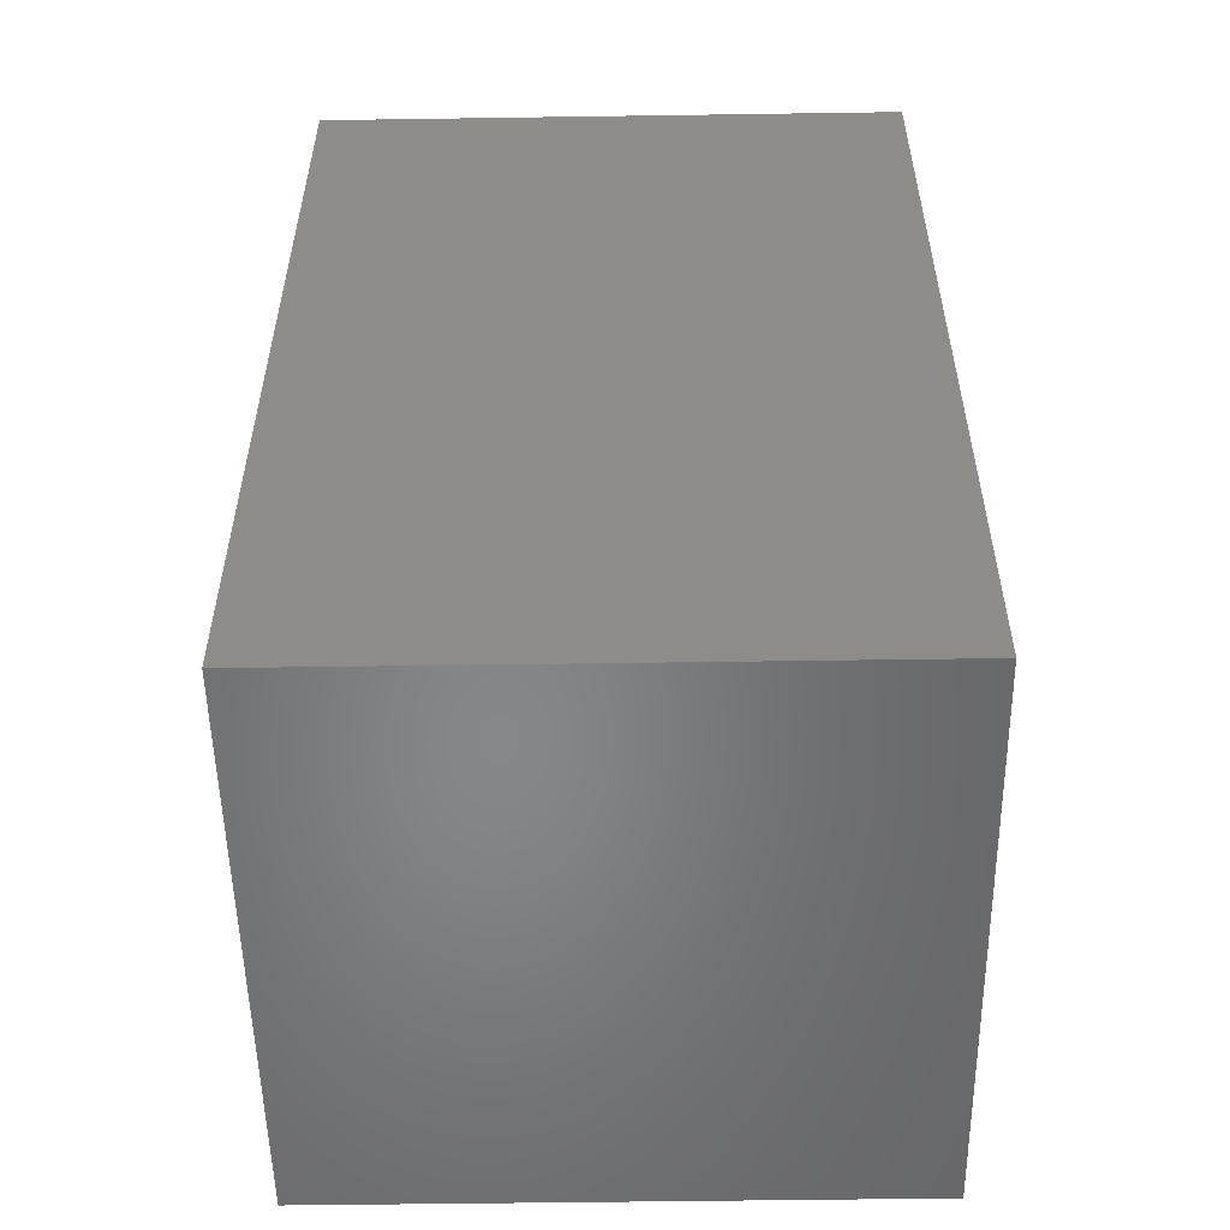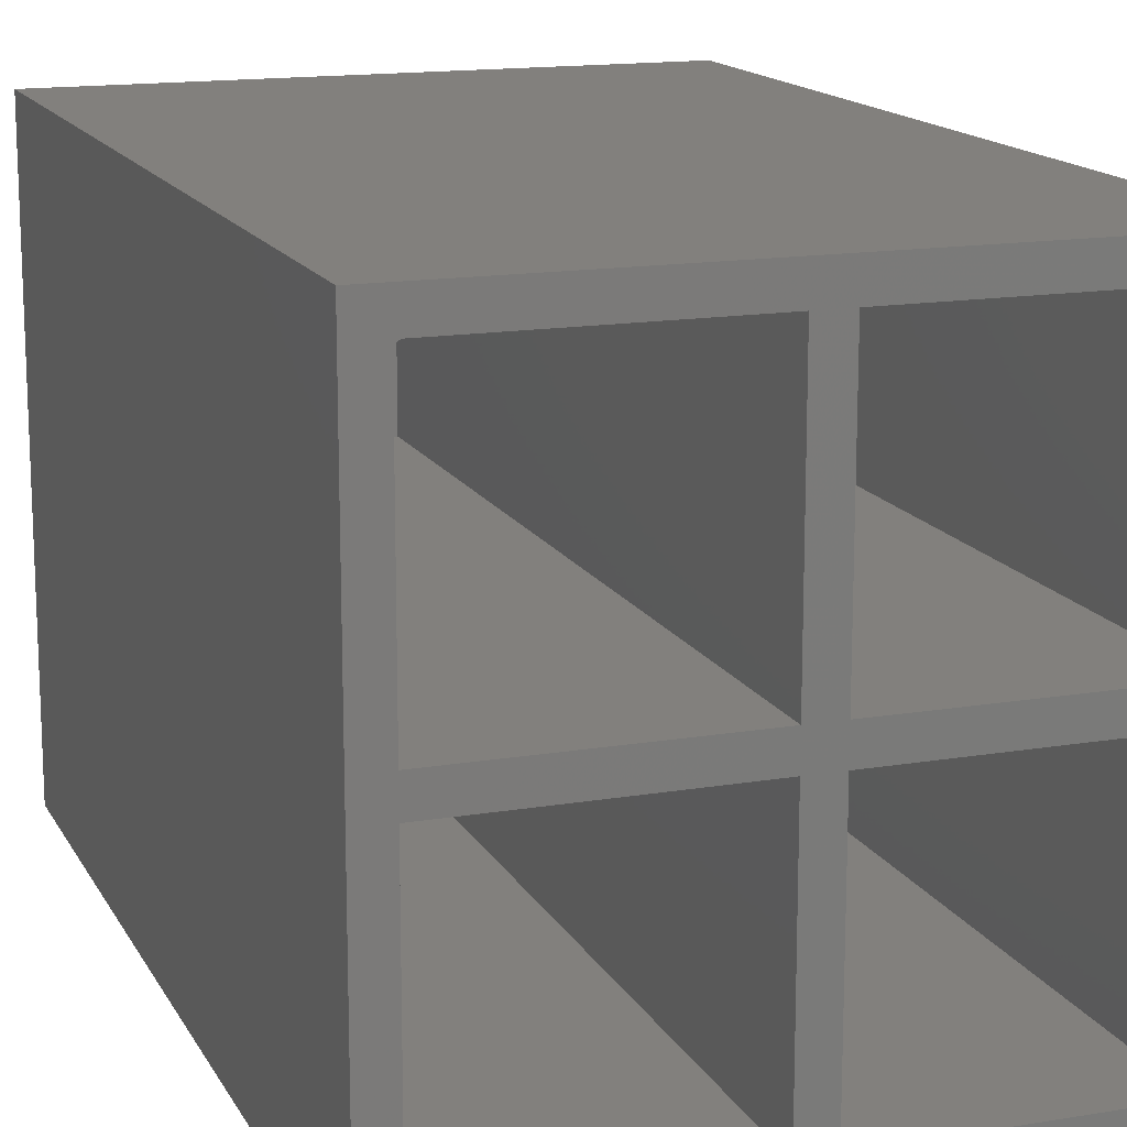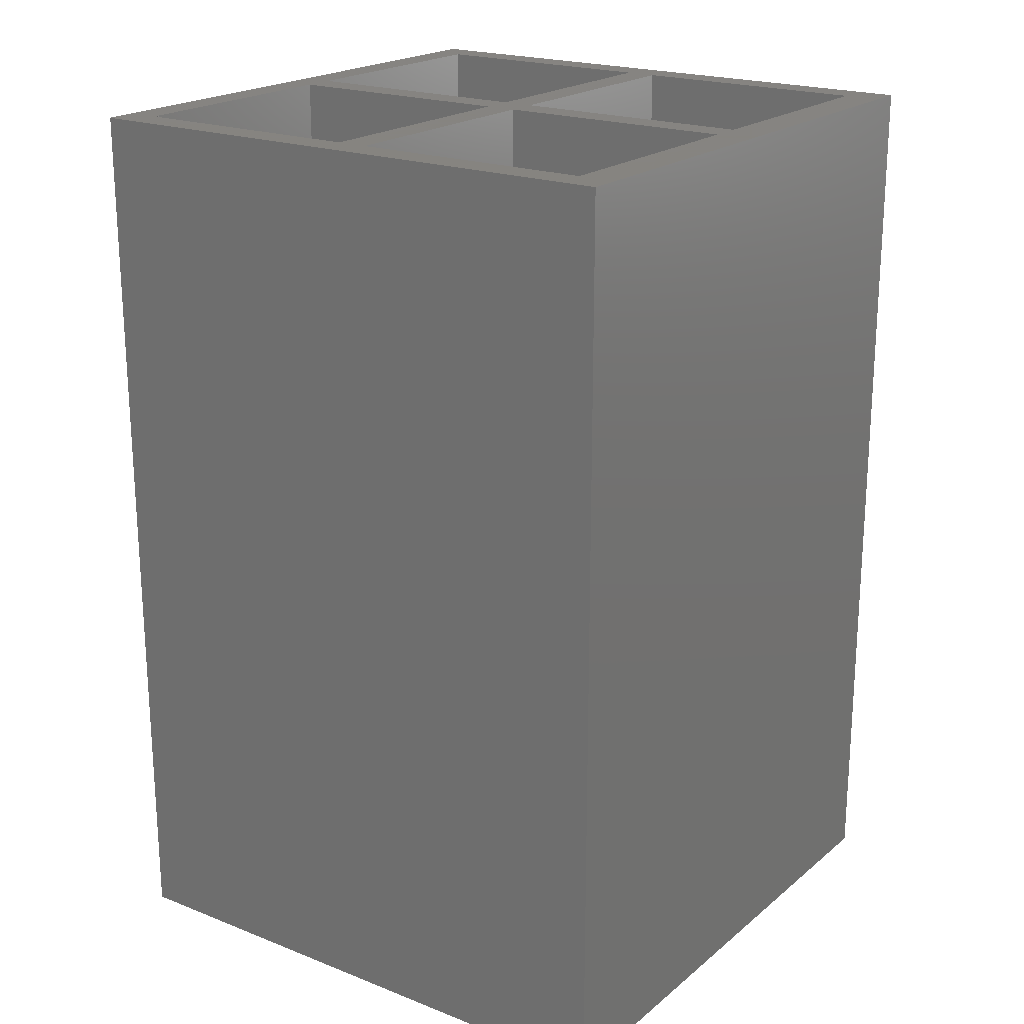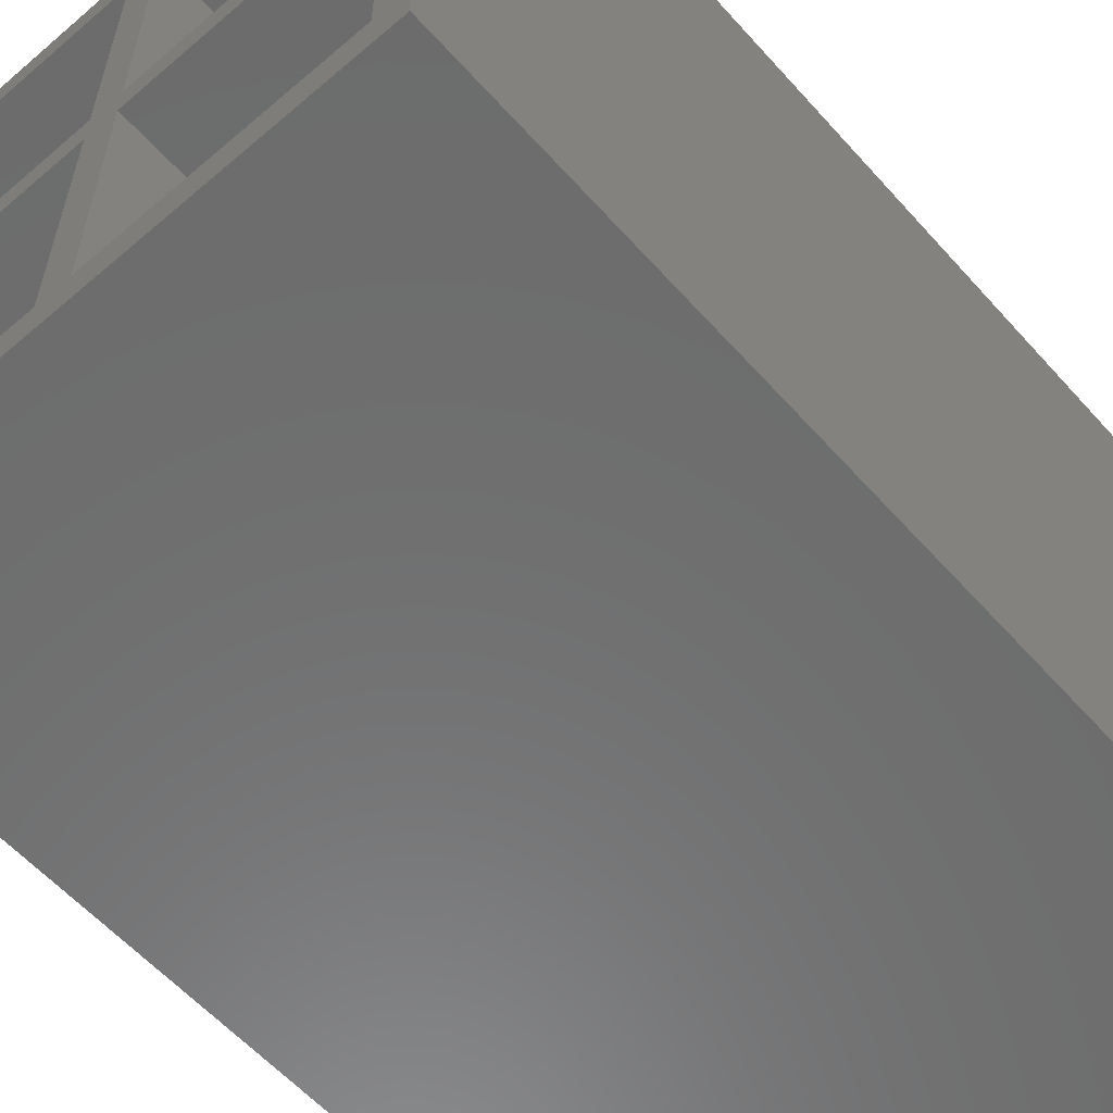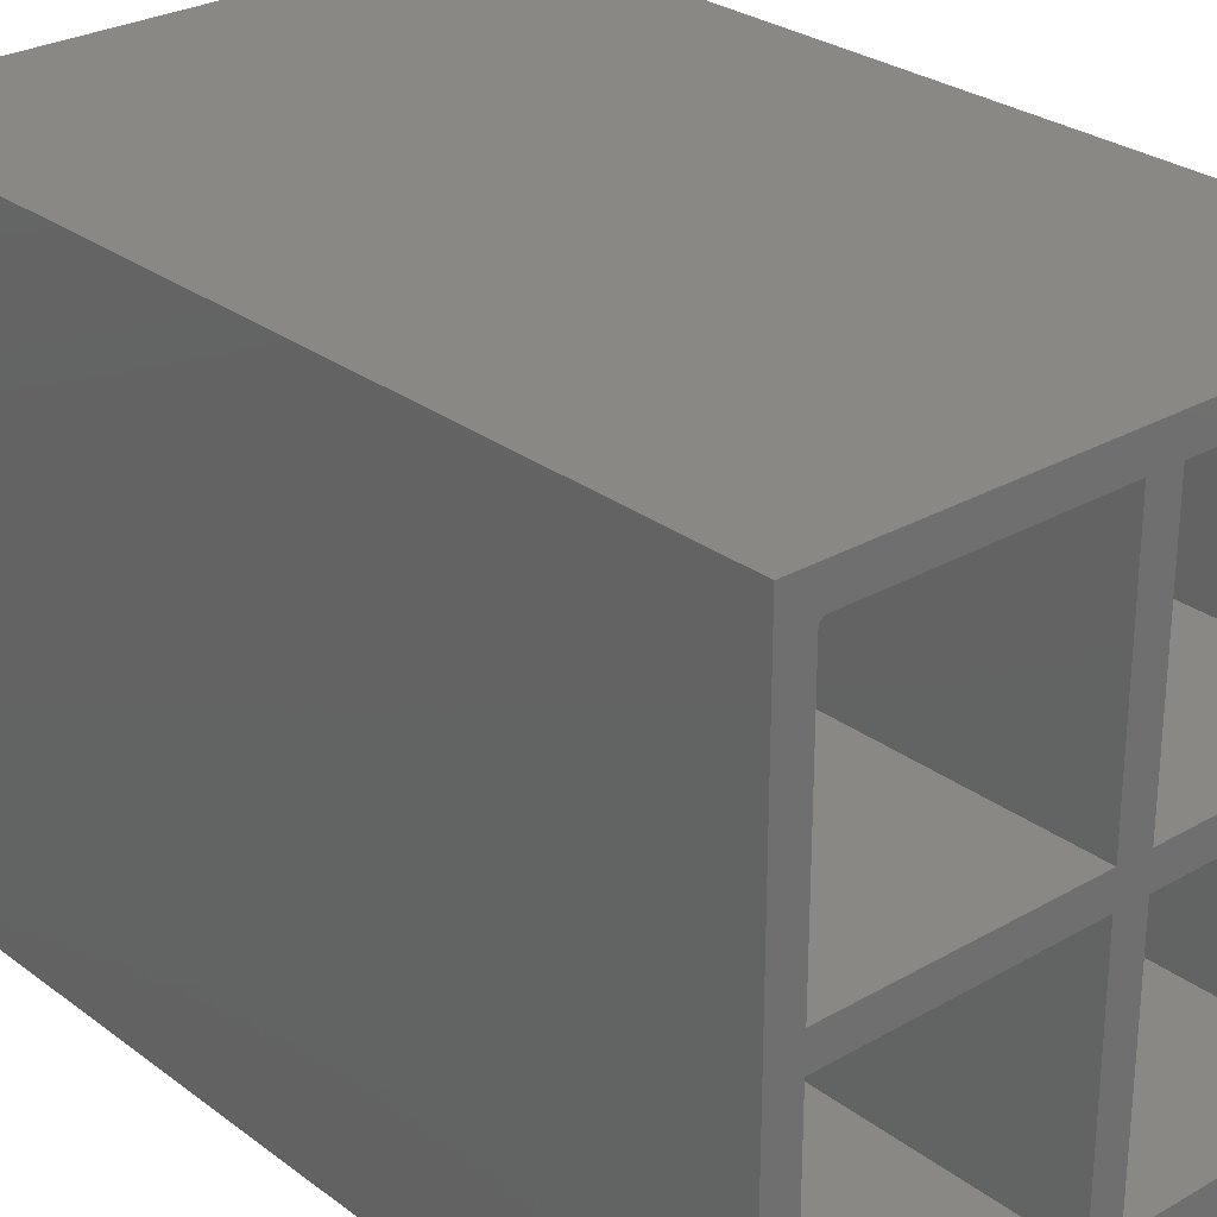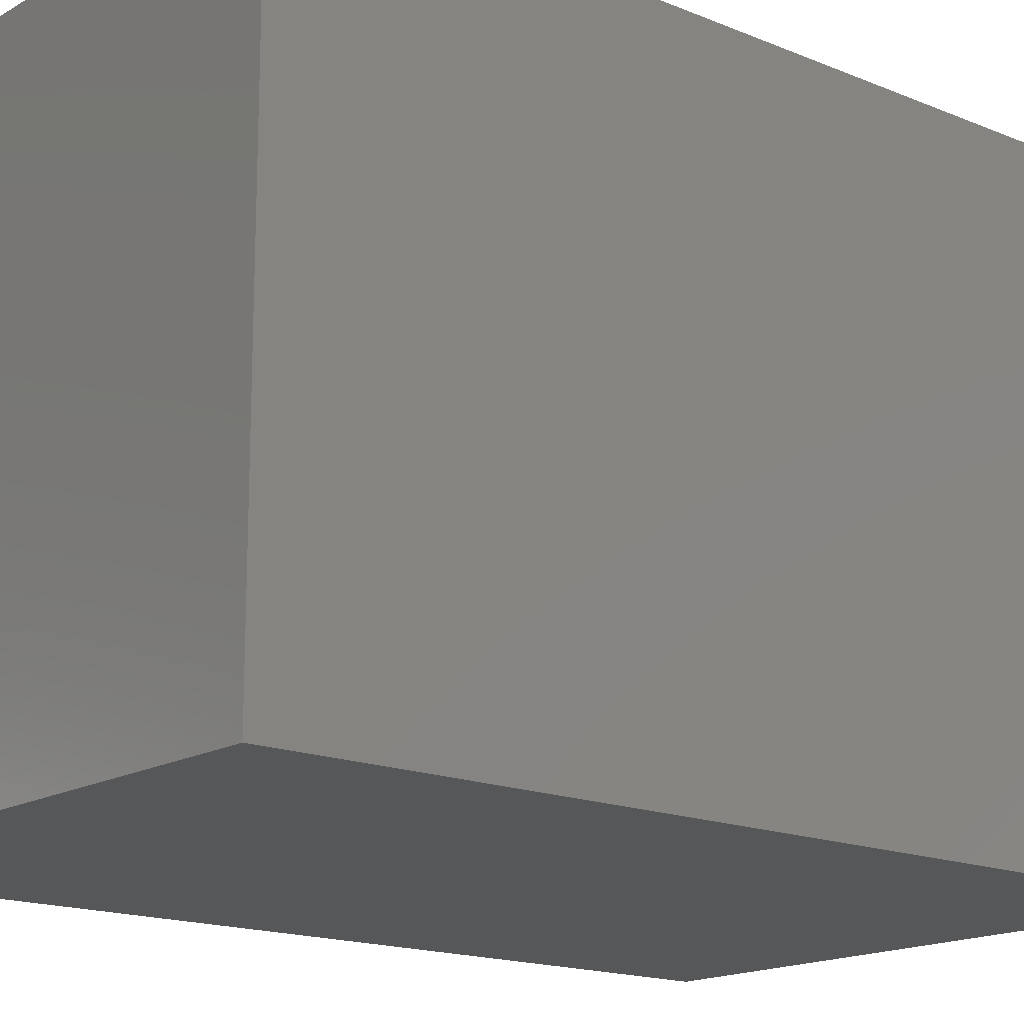
<metadata>
{"format":"stl","ext":"stl","renderer":"f3d","projection":"perspective","resolution":1024,"background":"white","views":[{"elev":-53.6,"azim":90.9,"up":"+Z"},{"elev":15.0,"azim":-19.7,"up":"+Y"},{"elev":20.6,"azim":-54.8,"up":"+Z"},{"elev":-58.8,"azim":41.4,"up":"+Y"},{"elev":27.6,"azim":-41.3,"up":"+Y"},{"elev":-16.5,"azim":-130.2,"up":"+Y"}]}
</metadata>
<code>
# stl→obj: 62 verts, 120 faces
v -0.04688 -0.6875 -0.25
v 0.25 -0.6875 -0.25
v -0.04688 -0.3828 -0.25
v 0.25 -0.3828 -0.25
v -0.05469 -0.3828 0.75
v -0.05469 -0.6875 0.75
v -0.05469 -0.3828 -0.2422
v -0.05469 -0.6875 -0.2422
v 0.25 -0.3828 0.75
v 0.25 -0.6875 0.75
v -0.09375 -0.3828 0.75
v -0.09375 -0.6875 0.75
v -0.05469 -0.3438 0.75
v -0.09375 -0.3438 0.75
v -0.3984 -0.3438 0.75
v -0.3984 -0.3828 0.75
v 0.2899 -0.7344 0.75
v 0.2899 1.033e-16 0.75
v 0.25 -0.03906 0.75
v 0.25 -0.3438 0.75
v -0.4375 -0.7344 0.75
v -0.3984 -0.6875 0.75
v -0.4375 6.288e-17 0.75
v -0.3984 -0.04688 0.75
v -0.3983 -0.04535 0.75
v -0.3978 -0.04389 0.75
v -0.3971 -0.04253 0.75
v -0.3961 -0.04135 0.75
v -0.395 -0.04038 0.75
v -0.3936 -0.03966 0.75
v -0.3921 -0.03921 0.75
v -0.3906 -0.03906 0.75
v -0.09375 -0.03906 0.75
v -0.05469 -0.03906 0.75
v -0.3984 -0.3828 -0.25
v -0.3984 -0.6875 -0.25
v -0.09375 -0.3828 -0.25
v -0.09375 -0.6875 -0.25
v -0.04688 -0.3359 -0.25
v 0.2422 -0.3359 -0.25
v -0.04688 -0.04688 -0.25
v 0.2422 -0.04688 -0.25
v -0.05469 -0.03906 -0.2422
v -0.05469 -0.3438 -0.2422
v 0.25 -0.03906 -0.2422
v 0.25 -0.3438 -0.2422
v -0.3971 -0.04253 -0.25
v -0.395 -0.04038 -0.25
v -0.3961 -0.04135 -0.25
v -0.3984 -0.04688 -0.25
v -0.3984 -0.3438 -0.25
v -0.09375 -0.3438 -0.25
v -0.09375 -0.03906 -0.25
v -0.3978 -0.04389 -0.25
v -0.3983 -0.04535 -0.25
v -0.3906 -0.03906 -0.25
v -0.3921 -0.03921 -0.25
v -0.3936 -0.03966 -0.25
v -0.4375 -0.7344 -0.3828
v 0.2899 -0.7344 -0.3828
v -0.4375 0 -0.3828
v 0.2899 4.038e-17 -0.3828
f 1 2 3
f 3 2 4
f 5 6 7
f 7 6 8
f 9 5 4
f 4 5 7
f 4 7 3
f 6 10 8
f 8 10 2
f 8 2 1
f 3 7 1
f 1 7 8
f 11 12 6
f 11 6 5
f 11 5 13
f 11 13 14
f 11 14 15
f 11 15 16
f 17 18 19
f 17 19 20
f 17 20 9
f 17 9 10
f 17 10 6
f 21 17 6
f 21 6 12
f 21 12 22
f 21 22 16
f 21 16 15
f 21 15 23
f 23 15 24
f 23 24 25
f 23 25 26
f 23 26 27
f 23 27 28
f 23 28 29
f 23 29 30
f 23 30 31
f 23 31 32
f 23 32 33
f 23 33 34
f 23 34 19
f 23 19 18
f 20 13 9
f 9 13 5
f 34 33 13
f 13 33 14
f 10 9 2
f 2 9 4
f 16 22 35
f 35 22 36
f 11 16 37
f 37 16 35
f 12 11 38
f 38 11 37
f 22 12 36
f 36 12 38
f 36 38 35
f 35 38 37
f 39 40 41
f 41 40 42
f 34 13 43
f 43 13 44
f 19 34 45
f 45 34 43
f 20 19 46
f 46 19 45
f 13 20 44
f 44 20 46
f 45 43 42
f 42 43 41
f 46 45 40
f 40 45 42
f 44 46 39
f 39 46 40
f 43 44 41
f 41 44 39
f 47 48 49
f 50 51 52
f 53 48 47
f 53 47 54
f 53 54 55
f 53 55 50
f 53 50 52
f 48 53 56
f 48 56 57
f 48 57 58
f 24 15 50
f 50 15 51
f 33 32 53
f 53 32 56
f 28 48 29
f 29 48 58
f 29 58 30
f 30 58 57
f 30 57 31
f 31 57 56
f 31 56 32
f 48 28 49
f 49 28 27
f 49 27 47
f 47 27 26
f 47 26 54
f 54 26 25
f 54 25 55
f 55 25 24
f 55 24 50
f 14 33 52
f 52 33 53
f 15 14 51
f 51 14 52
f 59 60 21
f 21 60 17
f 61 23 62
f 62 23 18
f 21 23 59
f 59 23 61
f 60 62 17
f 17 62 18
f 61 62 59
f 59 62 60

</code>
